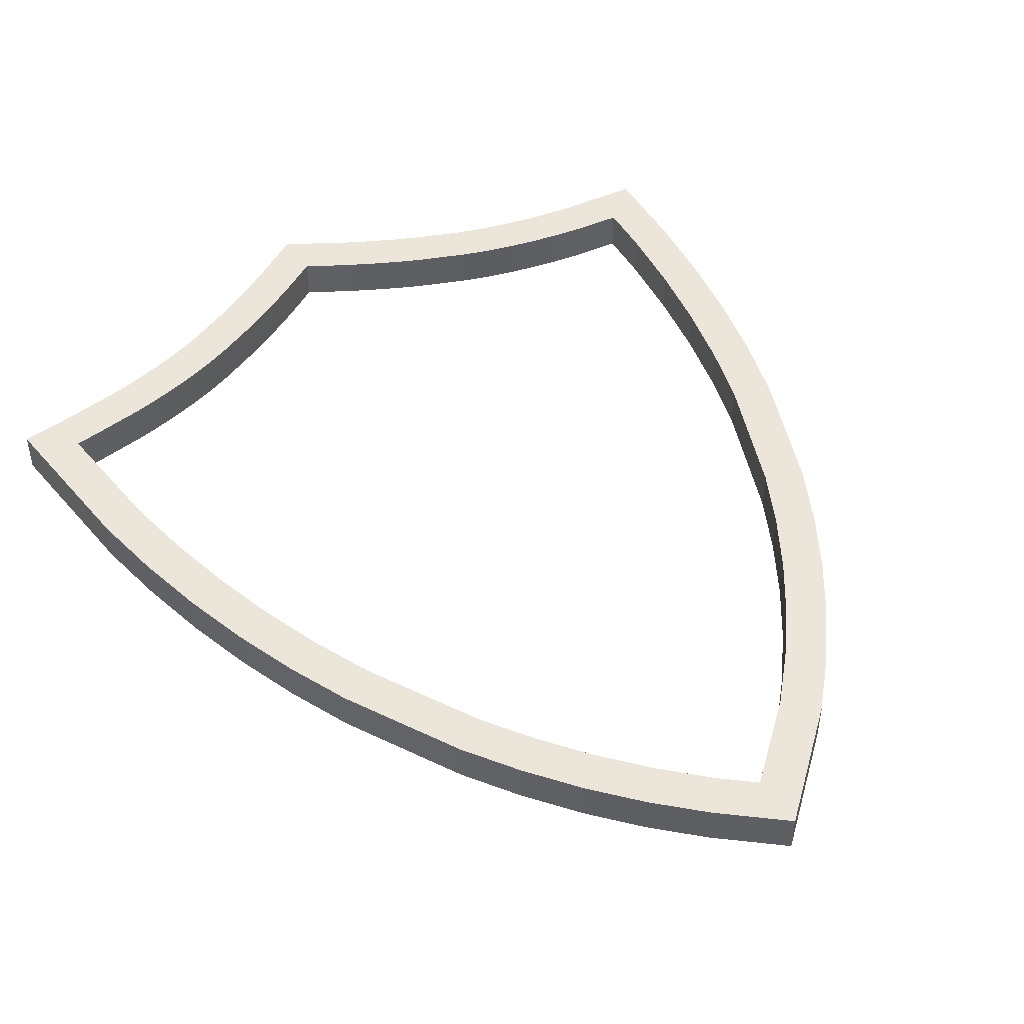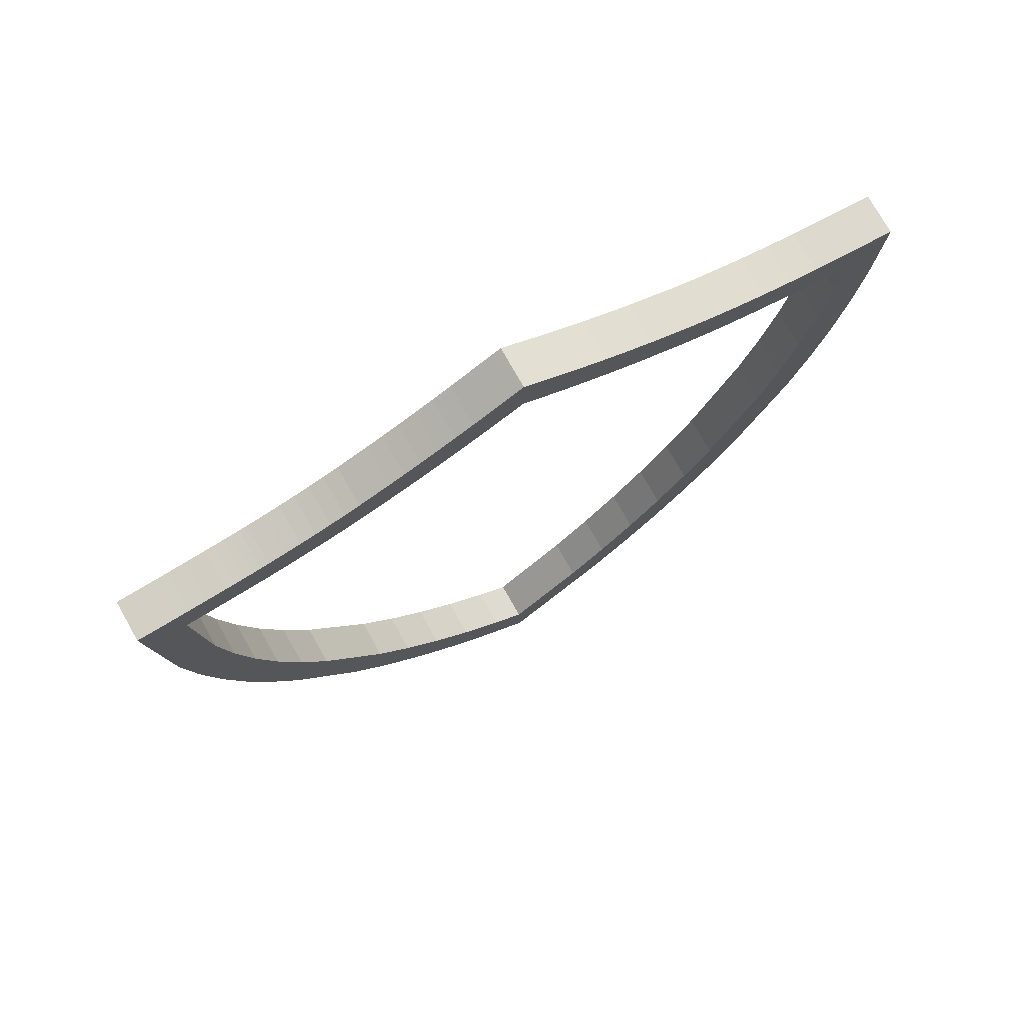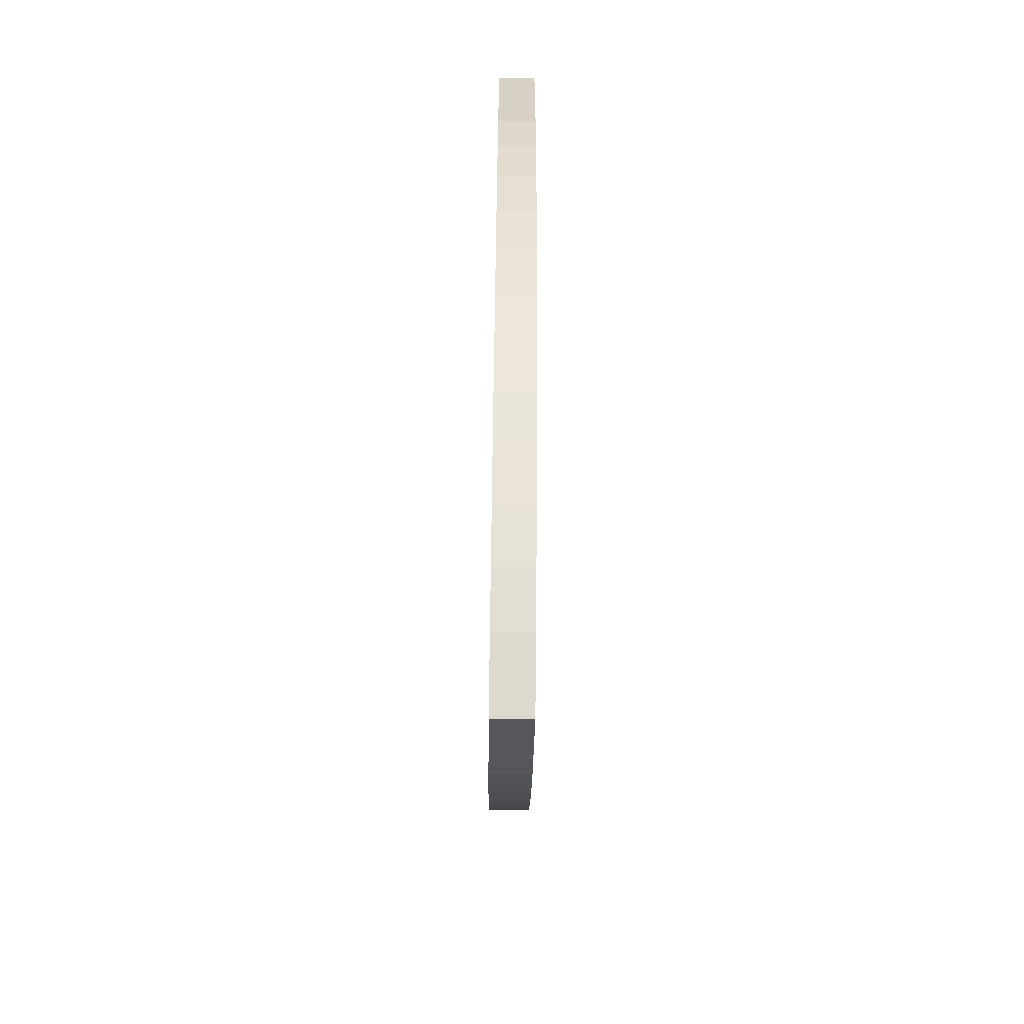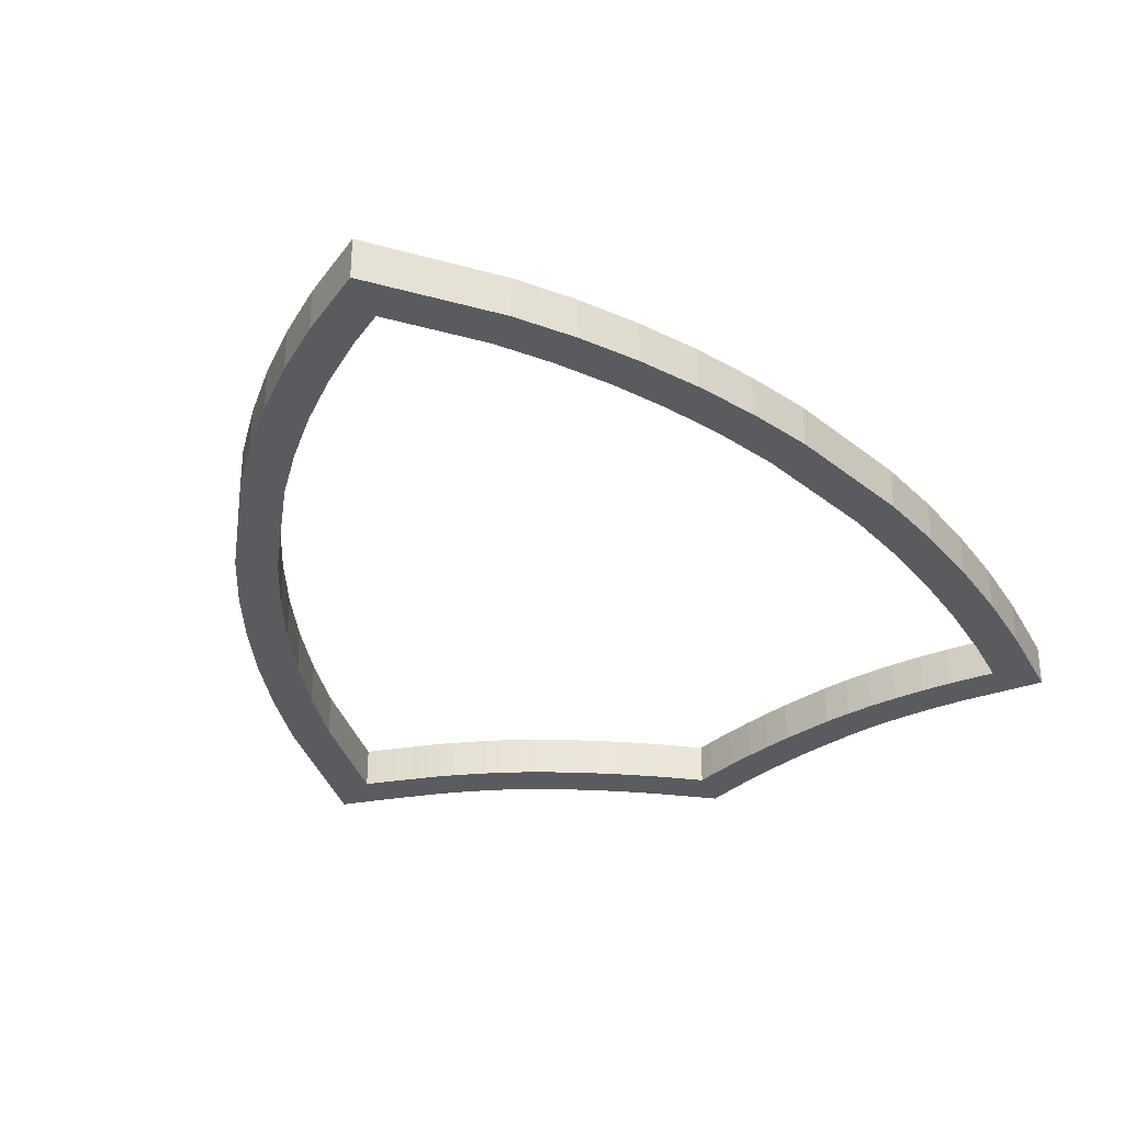
<metadata>
{"format":"obj","ext":"obj","renderer":"f3d","projection":"perspective","resolution":1024,"background":"white","views":[{"elev":47.1,"azim":-32.7,"up":"+Z"},{"elev":75.4,"azim":-29.5,"up":"+Y"},{"elev":-68.5,"azim":-90.8,"up":"+Y"},{"elev":-32.6,"azim":20.4,"up":"+Z"}]}
</metadata>
<code>
v -0.0915 -0.399 0.02171
v -0.0915 -0.399 -0.02171
v -0.1227 -0.4291 -0.02171
v -0.1227 -0.4291 0.02171
v -0.1338 -0.352 0.02171
v -0.1338 -0.352 -0.02171
v -0.1671 -0.3799 -0.02171
v -0.1671 -0.3799 0.02171
v -0.1732 -0.3016 0.02171
v -0.1732 -0.3016 -0.02171
v -0.2083 -0.3272 -0.02171
v -0.2083 -0.3272 0.02171
v -0.2095 -0.248 0.02171
v -0.2095 -0.248 -0.02171
v -0.2466 -0.2707 -0.02171
v -0.2466 -0.2707 0.02171
v -0.2742 -0.1295 0.02171
v -0.2742 -0.1295 -0.02171
v -0.3133 -0.1486 -0.02171
v -0.3133 -0.1486 0.02171
v -0.3015 -0.06662 0.02171
v -0.3015 -0.06662 -0.02171
v -0.3419 -0.08266 -0.02171
v -0.3419 -0.08266 0.02171
v -0.3253 -0.0009491 0.02171
v -0.3253 -0.0009491 -0.02171
v -0.3666 -0.01447 -0.02171
v -0.3666 -0.01447 0.02171
v -0.3454 0.06723 0.02171
v -0.3454 0.06723 -0.02171
v -0.3874 0.05619 -0.02171
v -0.3874 0.05619 0.02171
v -0.3617 0.1379 0.02171
v -0.3617 0.1379 -0.02171
v -0.4043 0.1293 -0.02171
v -0.4043 0.1293 0.02171
v -0.3744 0.2109 0.02171
v -0.3744 0.2109 -0.02171
v -0.4175 0.2052 -0.02171
v -0.4175 0.2052 0.02171
v -0.3868 0.3449 0.02171
v -0.3868 0.3449 -0.02171
v -0.4341 0.3837 -0.02171
v -0.4341 0.3837 0.02171
v -0.3966 0.3439 0.02171
v -0.3966 0.3439 -0.02171
v -0.4012 0.3871 -0.02171
v -0.4012 0.3871 0.02171
v -0.3852 0.3452 0.02171
v -0.3852 0.3452 -0.02171
v -0.3901 0.3883 -0.02171
v -0.3901 0.3883 0.02171
v -0.3739 0.3465 0.02171
v -0.3739 0.3465 -0.02171
v -0.3792 0.3896 -0.02171
v -0.3792 0.3896 0.02171
v -0.3629 0.3479 0.02171
v -0.3629 0.3479 -0.02171
v -0.3685 0.3909 -0.02171
v -0.3685 0.3909 0.02171
v -0.3521 0.3493 0.02171
v -0.3521 0.3493 -0.02171
v -0.3581 0.3923 -0.02171
v -0.3581 0.3923 0.02171
v -0.3316 0.3523 0.02171
v -0.3316 0.3523 -0.02171
v -0.3374 0.3953 -0.02171
v -0.3374 0.3953 0.02171
v -0.3216 0.3535 0.02171
v -0.3216 0.3535 -0.02171
v -0.3273 0.3966 -0.02171
v -0.3273 0.3966 0.02171
v -0.3113 0.355 0.02171
v -0.3113 0.355 -0.02171
v -0.3178 0.3979 -0.02171
v -0.3178 0.3979 0.02171
v -0.3011 0.3566 0.02171
v -0.3011 0.3566 -0.02171
v -0.3084 0.3995 -0.02171
v -0.3084 0.3995 0.02171
v -0.291 0.3585 0.02171
v -0.291 0.3585 -0.02171
v -0.2991 0.4011 -0.02171
v -0.2991 0.4011 0.02171
v -0.2809 0.3605 0.02171
v -0.2809 0.3605 -0.02171
v -0.29 0.4029 -0.02171
v -0.29 0.4029 0.02171
v -0.2617 0.3649 0.02171
v -0.2617 0.3649 -0.02171
v -0.2716 0.4072 -0.02171
v -0.2716 0.4072 0.02171
v -0.2439 0.3691 0.02171
v -0.2439 0.3691 -0.02171
v -0.2546 0.4112 -0.02171
v -0.2546 0.4112 0.02171
v -0.2259 0.374 0.02171
v -0.2259 0.374 -0.02171
v -0.238 0.4157 -0.02171
v -0.238 0.4157 0.02171
v -0.2081 0.3795 0.02171
v -0.2081 0.3795 -0.02171
v -0.2215 0.4208 -0.02171
v -0.2215 0.4208 0.02171
v -0.1904 0.3855 0.02171
v -0.1904 0.3855 -0.02171
v -0.205 0.4264 -0.02171
v -0.205 0.4264 0.02171
v -0.1727 0.3922 0.02171
v -0.1727 0.3922 -0.02171
v -0.1889 0.4325 -0.02171
v -0.1889 0.4325 0.02171
v -0.1385 0.4068 0.02171
v -0.1385 0.4068 -0.02171
v -0.1559 0.4466 -0.02171
v -0.1559 0.4466 0.02171
v -0.1207 0.4148 0.02171
v -0.1207 0.4148 -0.02171
v -0.1389 0.4542 -0.02171
v -0.1389 0.4542 0.02171
v -0.1021 0.4238 0.02171
v -0.1021 0.4238 -0.02171
v -0.1213 0.4627 -0.02171
v -0.1213 0.4627 0.02171
v -0.08277 0.4336 0.02171
v -0.08277 0.4336 -0.02171
v -0.1028 0.4721 -0.02171
v -0.1028 0.4721 0.02171
v -0.06281 0.4442 0.02171
v -0.06281 0.4442 -0.02171
v -0.08365 0.4823 -0.02171
v -0.08365 0.4823 0.02171
v -0.04209 0.4558 0.02171
v -0.04209 0.4558 -0.02171
v -0.06377 0.4934 -0.02171
v -0.06377 0.4934 0.02171
v -0.01029 0.4747 0.02171
v -0.01029 0.4747 -0.02171
v -0.01006 0.5253 -0.02171
v -0.01006 0.5253 0.02171
v 0.00551 0.4651 0.02171
v 0.00551 0.4651 -0.02171
v 0.02753 0.5025 -0.02171
v 0.02753 0.5025 0.02171
v 0.03259 0.4497 0.02171
v 0.03259 0.4497 -0.02171
v 0.05361 0.4877 -0.02171
v 0.05361 0.4877 0.02171
v 0.05959 0.4352 0.02171
v 0.05959 0.4352 -0.02171
v 0.07955 0.4738 -0.02171
v 0.07955 0.4738 0.02171
v 0.08651 0.4217 0.02171
v 0.08651 0.4217 -0.02171
v 0.1054 0.4609 -0.02171
v 0.1054 0.4609 0.02171
v 0.1135 0.4092 0.02171
v 0.1135 0.4092 -0.02171
v 0.1309 0.449 -0.02171
v 0.1309 0.449 0.02171
v 0.1667 0.3874 0.02171
v 0.1667 0.3874 -0.02171
v 0.182 0.4281 -0.02171
v 0.182 0.4281 0.02171
v 0.1944 0.3778 0.02171
v 0.1944 0.3778 -0.02171
v 0.2076 0.4192 -0.02171
v 0.2076 0.4192 0.02171
v 0.2234 0.3694 0.02171
v 0.2234 0.3694 -0.02171
v 0.2347 0.4113 -0.02171
v 0.2347 0.4113 0.02171
v 0.2538 0.362 0.02171
v 0.2538 0.362 -0.02171
v 0.2632 0.4043 -0.02171
v 0.2632 0.4043 0.02171
v 0.2855 0.3556 0.02171
v 0.2855 0.3556 -0.02171
v 0.2932 0.3983 -0.02171
v 0.2932 0.3983 0.02171
v 0.3186 0.3502 0.02171
v 0.3186 0.3502 -0.02171
v 0.3244 0.3933 -0.02171
v 0.3244 0.3933 0.02171
v 0.3669 0.345 0.02171
v 0.3669 0.345 -0.02171
v 0.4133 0.3836 -0.02171
v 0.4133 0.3836 0.02171
v 0.3627 0.2874 0.02171
v 0.3627 0.2874 -0.02171
v 0.406 0.2831 -0.02171
v 0.406 0.2831 0.02171
v 0.3534 0.2118 0.02171
v 0.3534 0.2118 -0.02171
v 0.3964 0.2054 -0.02171
v 0.3964 0.2054 0.02171
v 0.3405 0.1387 0.02171
v 0.3405 0.1387 -0.02171
v 0.383 0.1299 -0.02171
v 0.383 0.1299 0.02171
v 0.3239 0.06794 0.02171
v 0.3239 0.06794 -0.02171
v 0.3659 0.05681 -0.02171
v 0.3659 0.05681 0.02171
v 0.3038 -6.471e-05 0.02171
v 0.3038 -6.471e-05 -0.02171
v 0.3449 -0.01425 -0.02171
v 0.3449 -0.01425 0.02171
v 0.2522 -0.1301 0.02171
v 0.2522 -0.1301 -0.02171
v 0.2919 -0.148 -0.02171
v 0.2919 -0.148 0.02171
v 0.2216 -0.1905 0.02171
v 0.2216 -0.1905 -0.02171
v 0.2597 -0.2114 -0.02171
v 0.2597 -0.2114 0.02171
v 0.1879 -0.2477 0.02171
v 0.1879 -0.2477 -0.02171
v 0.2246 -0.271 -0.02171
v 0.2246 -0.271 0.02171
v 0.1513 -0.3015 0.02171
v 0.1513 -0.3015 -0.02171
v 0.1863 -0.3272 -0.02171
v 0.1863 -0.3272 0.02171
v 0.1117 -0.3519 0.02171
v 0.1117 -0.3519 -0.02171
v 0.1449 -0.3799 -0.02171
v 0.1449 -0.3799 0.02171
v 0.0694 -0.3986 0.02171
v 0.0694 -0.3986 -0.02171
v 0.1 -0.4295 -0.02171
v 0.1 -0.4295 0.02171
v -0.01199 -0.4713 0.02171
v -0.01199 -0.4713 -0.02171
v -0.01107 -0.5287 -0.02171
v -0.01107 -0.5287 0.02171
v -0.0463 -0.4426 0.02171
v -0.0463 -0.4426 -0.02171
v -0.07535 -0.4749 -0.02171
v -0.07535 -0.4749 0.02171
v -0.0915 -0.399 0.02171
v -0.0915 -0.399 -0.02171
v -0.1227 -0.4291 -0.02171
v -0.1227 -0.4291 0.02171
f 237 238 2
f 237 2 1
f 238 3 2
f 238 239 3
f 240 4 3
f 240 3 239
f 237 1 4
f 237 4 240
f 1 2 6
f 1 6 5
f 2 7 6
f 2 3 7
f 4 8 7
f 4 7 3
f 1 5 8
f 1 8 4
f 5 6 10
f 5 10 9
f 6 11 10
f 6 7 11
f 8 12 11
f 8 11 7
f 5 9 12
f 5 12 8
f 9 10 14
f 9 14 13
f 10 15 14
f 10 11 15
f 12 16 15
f 12 15 11
f 9 13 16
f 9 16 12
f 13 14 18
f 13 18 17
f 14 19 18
f 14 15 19
f 16 20 19
f 16 19 15
f 13 17 20
f 13 20 16
f 17 18 22
f 17 22 21
f 18 23 22
f 18 19 23
f 20 24 23
f 20 23 19
f 17 21 24
f 17 24 20
f 21 22 26
f 21 26 25
f 22 27 26
f 22 23 27
f 24 28 27
f 24 27 23
f 21 25 28
f 21 28 24
f 25 26 30
f 25 30 29
f 26 31 30
f 26 27 31
f 28 32 31
f 28 31 27
f 25 29 32
f 25 32 28
f 29 30 34
f 29 34 33
f 30 35 34
f 30 31 35
f 32 36 35
f 32 35 31
f 29 33 36
f 29 36 32
f 33 34 38
f 33 38 37
f 34 39 38
f 34 35 39
f 36 40 39
f 36 39 35
f 33 37 40
f 33 40 36
f 37 38 42
f 37 42 41
f 38 43 42
f 38 39 43
f 40 44 43
f 40 43 39
f 37 41 44
f 37 44 40
f 41 42 46
f 41 46 45
f 42 47 46
f 42 43 47
f 44 48 47
f 44 47 43
f 41 45 48
f 41 48 44
f 45 46 50
f 45 50 49
f 46 51 50
f 46 47 51
f 48 52 51
f 48 51 47
f 45 49 52
f 45 52 48
f 49 50 54
f 49 54 53
f 50 55 54
f 50 51 55
f 52 56 55
f 52 55 51
f 49 53 56
f 49 56 52
f 53 54 58
f 53 58 57
f 54 59 58
f 54 55 59
f 56 60 59
f 56 59 55
f 53 57 60
f 53 60 56
f 57 58 62
f 57 62 61
f 58 63 62
f 58 59 63
f 60 64 63
f 60 63 59
f 57 61 64
f 57 64 60
f 61 62 66
f 61 66 65
f 62 67 66
f 62 63 67
f 64 68 67
f 64 67 63
f 61 65 68
f 61 68 64
f 65 66 70
f 65 70 69
f 66 71 70
f 66 67 71
f 68 72 71
f 68 71 67
f 65 69 72
f 65 72 68
f 69 70 74
f 69 74 73
f 70 75 74
f 70 71 75
f 72 76 75
f 72 75 71
f 69 73 76
f 69 76 72
f 73 74 78
f 73 78 77
f 74 79 78
f 74 75 79
f 76 80 79
f 76 79 75
f 73 77 80
f 73 80 76
f 77 78 82
f 77 82 81
f 78 83 82
f 78 79 83
f 80 84 83
f 80 83 79
f 77 81 84
f 77 84 80
f 81 82 86
f 81 86 85
f 82 87 86
f 82 83 87
f 84 88 87
f 84 87 83
f 81 85 88
f 81 88 84
f 85 86 90
f 85 90 89
f 86 91 90
f 86 87 91
f 88 92 91
f 88 91 87
f 85 89 92
f 85 92 88
f 89 90 94
f 89 94 93
f 90 95 94
f 90 91 95
f 92 96 95
f 92 95 91
f 89 93 96
f 89 96 92
f 93 94 98
f 93 98 97
f 94 99 98
f 94 95 99
f 96 100 99
f 96 99 95
f 93 97 100
f 93 100 96
f 97 98 102
f 97 102 101
f 98 103 102
f 98 99 103
f 100 104 103
f 100 103 99
f 97 101 104
f 97 104 100
f 101 102 106
f 101 106 105
f 102 107 106
f 102 103 107
f 104 108 107
f 104 107 103
f 101 105 108
f 101 108 104
f 105 106 110
f 105 110 109
f 106 111 110
f 106 107 111
f 108 112 111
f 108 111 107
f 105 109 112
f 105 112 108
f 109 110 114
f 109 114 113
f 110 115 114
f 110 111 115
f 112 116 115
f 112 115 111
f 109 113 116
f 109 116 112
f 113 114 118
f 113 118 117
f 114 119 118
f 114 115 119
f 116 120 119
f 116 119 115
f 113 117 120
f 113 120 116
f 117 118 122
f 117 122 121
f 118 123 122
f 118 119 123
f 120 124 123
f 120 123 119
f 117 121 124
f 117 124 120
f 121 122 126
f 121 126 125
f 122 127 126
f 122 123 127
f 124 128 127
f 124 127 123
f 121 125 128
f 121 128 124
f 125 126 130
f 125 130 129
f 126 131 130
f 126 127 131
f 128 132 131
f 128 131 127
f 125 129 132
f 125 132 128
f 129 130 134
f 129 134 133
f 130 135 134
f 130 131 135
f 132 136 135
f 132 135 131
f 129 133 136
f 129 136 132
f 133 134 138
f 133 138 137
f 134 139 138
f 134 135 139
f 136 140 139
f 136 139 135
f 133 137 140
f 133 140 136
f 137 138 142
f 137 142 141
f 138 143 142
f 138 139 143
f 140 144 143
f 140 143 139
f 137 141 144
f 137 144 140
f 141 142 146
f 141 146 145
f 142 147 146
f 142 143 147
f 144 148 147
f 144 147 143
f 141 145 148
f 141 148 144
f 145 146 150
f 145 150 149
f 146 151 150
f 146 147 151
f 148 152 151
f 148 151 147
f 145 149 152
f 145 152 148
f 149 150 154
f 149 154 153
f 150 155 154
f 150 151 155
f 152 156 155
f 152 155 151
f 149 153 156
f 149 156 152
f 153 154 158
f 153 158 157
f 154 159 158
f 154 155 159
f 156 160 159
f 156 159 155
f 153 157 160
f 153 160 156
f 157 158 162
f 157 162 161
f 158 163 162
f 158 159 163
f 160 164 163
f 160 163 159
f 157 161 164
f 157 164 160
f 161 162 166
f 161 166 165
f 162 167 166
f 162 163 167
f 164 168 167
f 164 167 163
f 161 165 168
f 161 168 164
f 165 166 170
f 165 170 169
f 166 171 170
f 166 167 171
f 168 172 171
f 168 171 167
f 165 169 172
f 165 172 168
f 169 170 174
f 169 174 173
f 170 175 174
f 170 171 175
f 172 176 175
f 172 175 171
f 169 173 176
f 169 176 172
f 173 174 178
f 173 178 177
f 174 179 178
f 174 175 179
f 176 180 179
f 176 179 175
f 173 177 180
f 173 180 176
f 177 178 182
f 177 182 181
f 178 183 182
f 178 179 183
f 180 184 183
f 180 183 179
f 177 181 184
f 177 184 180
f 181 182 186
f 181 186 185
f 182 187 186
f 182 183 187
f 184 188 187
f 184 187 183
f 181 185 188
f 181 188 184
f 185 186 190
f 185 190 189
f 186 191 190
f 186 187 191
f 188 192 191
f 188 191 187
f 185 189 192
f 185 192 188
f 189 190 194
f 189 194 193
f 190 195 194
f 190 191 195
f 192 196 195
f 192 195 191
f 189 193 196
f 189 196 192
f 193 194 198
f 193 198 197
f 194 199 198
f 194 195 199
f 196 200 199
f 196 199 195
f 193 197 200
f 193 200 196
f 197 198 202
f 197 202 201
f 198 203 202
f 198 199 203
f 200 204 203
f 200 203 199
f 197 201 204
f 197 204 200
f 201 202 206
f 201 206 205
f 202 207 206
f 202 203 207
f 204 208 207
f 204 207 203
f 201 205 208
f 201 208 204
f 205 206 210
f 205 210 209
f 206 211 210
f 206 207 211
f 208 212 211
f 208 211 207
f 205 209 212
f 205 212 208
f 209 210 214
f 209 214 213
f 210 215 214
f 210 211 215
f 212 216 215
f 212 215 211
f 209 213 216
f 209 216 212
f 213 214 218
f 213 218 217
f 214 219 218
f 214 215 219
f 216 220 219
f 216 219 215
f 213 217 220
f 213 220 216
f 217 218 222
f 217 222 221
f 218 223 222
f 218 219 223
f 220 224 223
f 220 223 219
f 217 221 224
f 217 224 220
f 221 222 226
f 221 226 225
f 222 227 226
f 222 223 227
f 224 228 227
f 224 227 223
f 221 225 228
f 221 228 224
f 225 226 230
f 225 230 229
f 226 231 230
f 226 227 231
f 228 232 231
f 228 231 227
f 225 229 232
f 225 232 228
f 229 230 234
f 229 234 233
f 230 235 234
f 230 231 235
f 232 236 235
f 232 235 231
f 229 233 236
f 229 236 232
f 233 234 238
f 233 238 237
f 234 239 238
f 234 235 239
f 236 240 239
f 236 239 235
f 233 237 240
f 233 240 236
f 237 238 2
f 237 2 1
f 238 3 2
f 238 239 3
f 240 4 3
f 240 3 239
f 237 1 4
f 237 4 240

</code>
